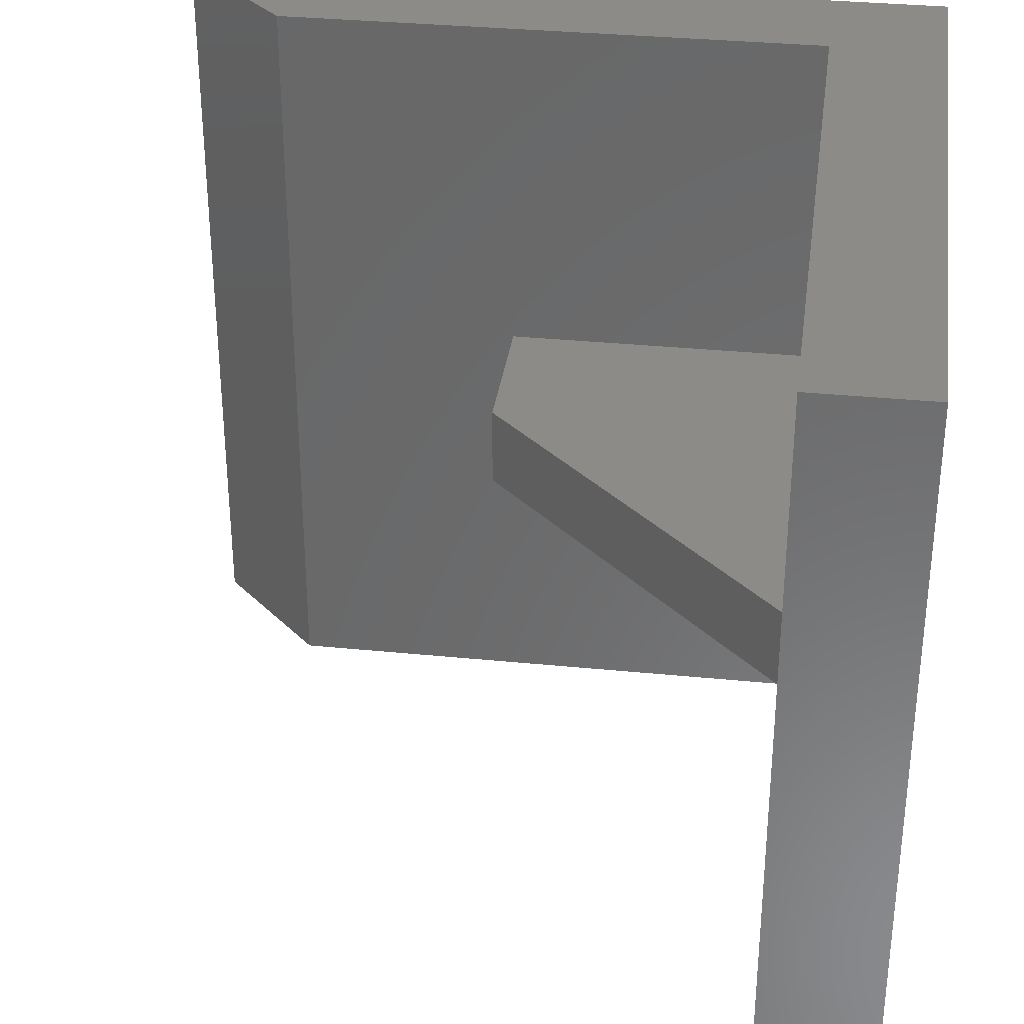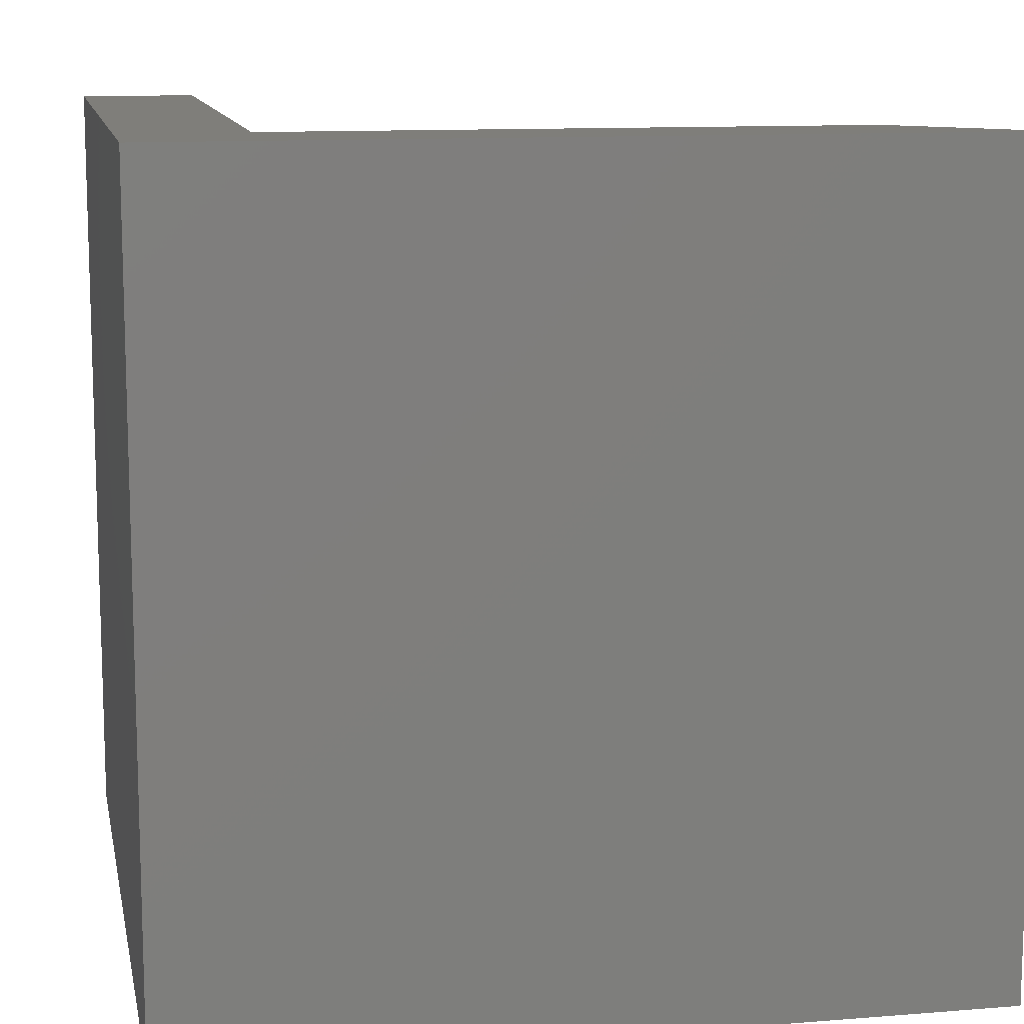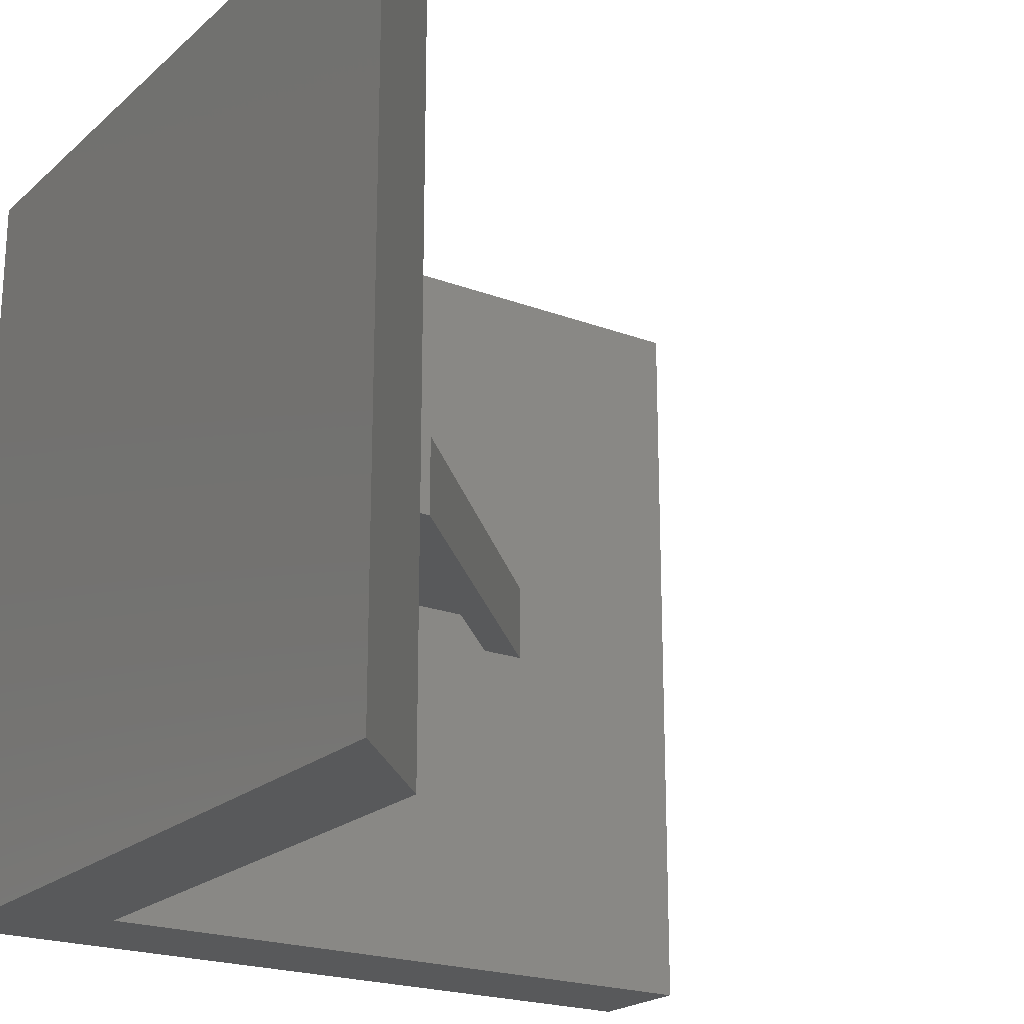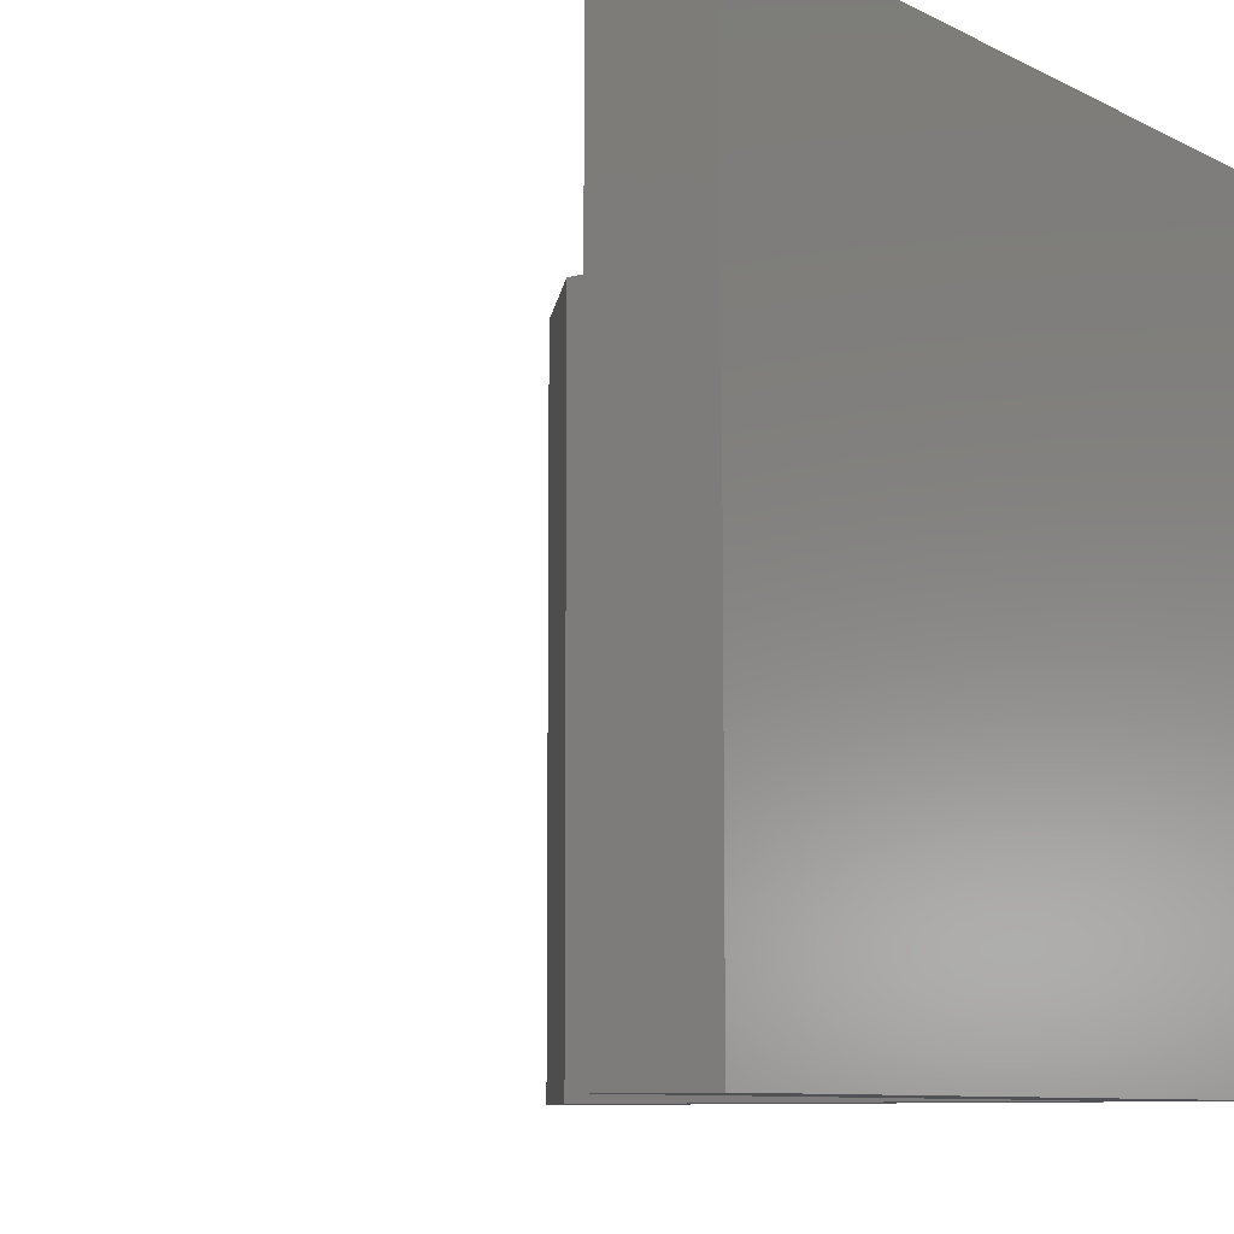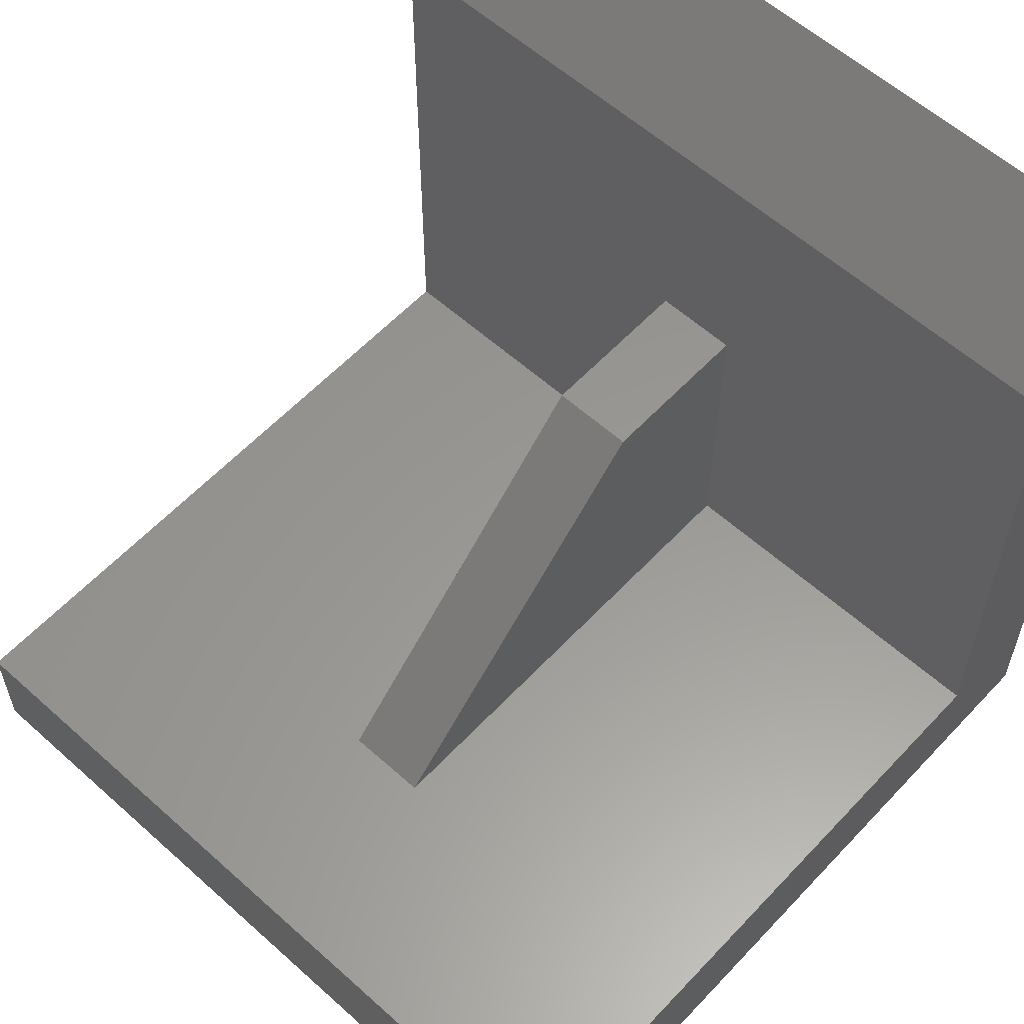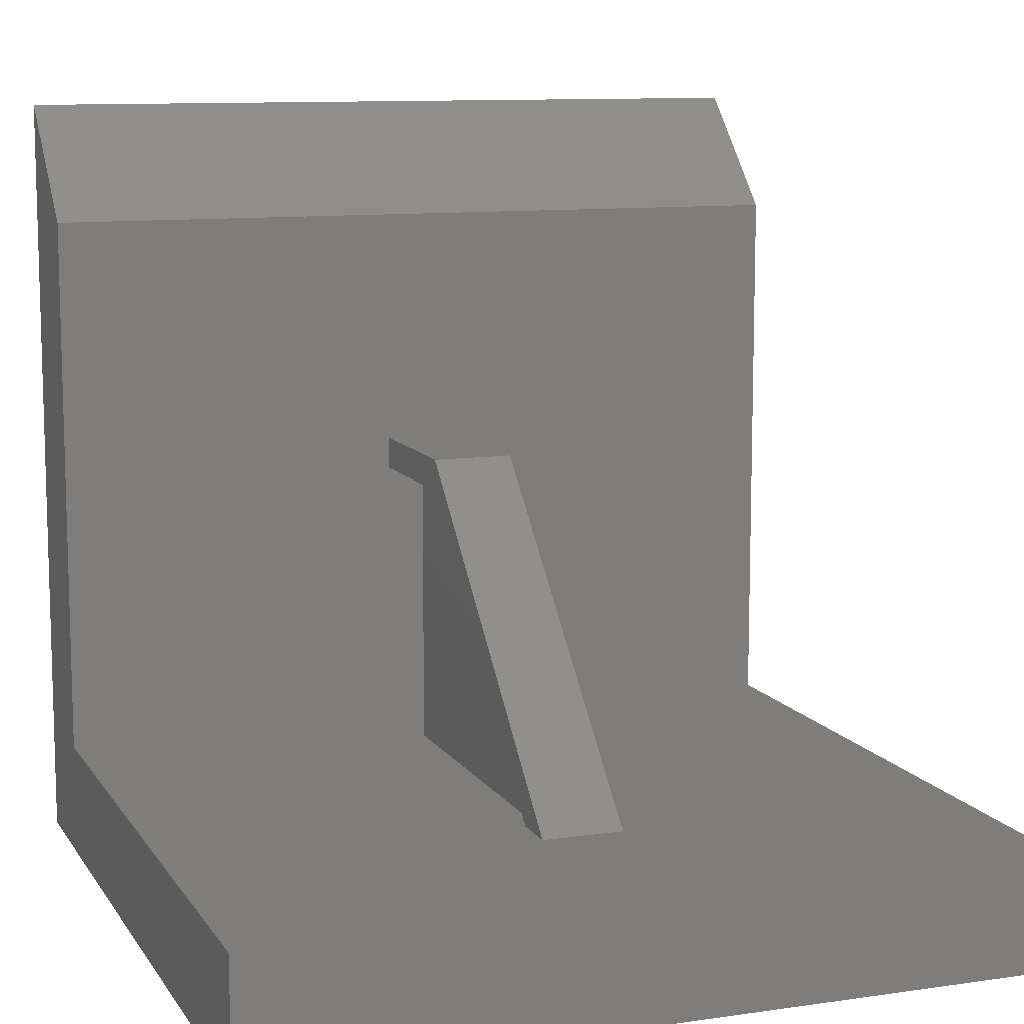
<metadata>
{"format":"stl","ext":"stl","renderer":"f3d","projection":"perspective","resolution":1024,"background":"white","views":[{"elev":33.4,"azim":97.8,"up":"+Y"},{"elev":11.6,"azim":-101.0,"up":"+Y"},{"elev":-21.3,"azim":-33.7,"up":"+Y"},{"elev":-9.1,"azim":127.9,"up":"+Y"},{"elev":58.9,"azim":132.7,"up":"+Z"},{"elev":10.5,"azim":69.9,"up":"+Z"}]}
</metadata>
<code>
# stl→obj: 55 verts, 106 faces
v 0.1105 -0.03906 0.3786
v 0.1105 -0.03906 0.1105
v 0.07928 -0.03906 0.3786
v 0.07928 -0.03906 0.07928
v 0.5172 -0.03906 0.1105
v 0.5484 -0.03906 0.07928
v 0.1105 -0.03906 0.4099
v 0.262 -0.03906 0.4099
v 0.2491 -0.03906 0.3786
v 0.5613 -0.03906 0.1105
v 0.1105 -0.375 0.1105
v 0.1105 -0.375 0.4105
v 0.5605 -0.375 0.1105
v 0.07928 0.007812 0.3786
v 0.2491 0.007812 0.3786
v 0.5484 0.007812 0.07928
v 0.07928 -0.03906 0.4102
v 0.07928 -0.3438 0.4105
v 0.07928 -0.3438 0.6265
v 0.07928 0.007812 0.4105
v 0.07928 0.3438 0.4105
v 0.07928 0.3438 0.6265
v 0.07928 -0.3438 0.07928
v 0.7188 0.3438 0.03125
v 0.7188 0.3438 0.07928
v 0.03125 0.3438 0.03125
v 0.5605 0.3438 0.07928
v 0.07928 0.3438 0.07928
v 0.03125 0.3438 0.6746
v 0.07928 0.007812 0.07928
v 0.5484 0.03906 0.07928
v 0.5605 0.03906 0.07928
v 0.5607 -0.03906 0.07928
v 0.5605 -0.3438 0.07928
v 0.03125 -0.3438 0.03125
v 0.7188 -0.3438 0.07928
v 0.7188 -0.3438 0.03125
v 0.03125 -0.3438 0.6746
v 0.5613 0.03906 0.1105
v 0.262 0.03906 0.4099
v 0.1105 0.03906 0.4099
v 0.1105 0.03906 0.1105
v 0.75 0.375 0.1105
v 0.5605 0.375 0.1105
v 0.75 -0.375 0.1105
v 0.1105 0.375 0.1105
v 0.1105 0.375 0.4105
v 0.1105 0.375 0.6395
v 0.1105 -0.375 0.6395
v 0 -0.375 0
v 0.75 -0.375 -4.592e-17
v -9.587e-18 -0.375 0.75
v 0 0.375 0
v -9.587e-18 0.375 0.75
v 0.75 0.375 -4.592e-17
f 1 2 3
f 3 2 4
f 2 5 4
f 4 5 6
f 7 1 8
f 8 1 9
f 8 9 10
f 10 9 5
f 11 2 12
f 12 2 1
f 12 1 7
f 13 10 11
f 11 10 5
f 11 5 2
f 3 14 1
f 1 14 15
f 1 15 9
f 6 5 16
f 16 5 9
f 16 9 15
f 17 18 19
f 17 19 20
f 17 20 14
f 17 14 3
f 20 19 21
f 21 19 22
f 17 3 18
f 18 3 4
f 18 4 23
f 24 25 26
f 26 25 27
f 26 27 28
f 26 28 29
f 29 28 21
f 29 21 22
f 30 28 16
f 16 28 31
f 28 27 31
f 31 27 32
f 14 30 15
f 15 30 16
f 4 6 23
f 23 6 33
f 23 33 34
f 23 34 35
f 35 34 36
f 35 36 37
f 19 18 38
f 38 18 23
f 38 23 35
f 22 19 29
f 29 19 38
f 29 38 26
f 26 38 35
f 26 35 24
f 24 35 37
f 24 37 25
f 25 37 36
f 30 14 28
f 28 14 20
f 28 20 21
f 34 33 36
f 6 16 33
f 32 27 25
f 32 25 36
f 32 36 33
f 32 33 16
f 32 16 31
f 10 39 8
f 8 39 40
f 8 40 7
f 7 40 41
f 42 41 39
f 39 41 40
f 43 44 39
f 43 39 10
f 43 10 13
f 43 13 45
f 44 46 39
f 39 46 42
f 46 47 42
f 42 47 41
f 41 47 48
f 49 12 48
f 48 12 7
f 48 7 41
f 50 51 45
f 50 45 13
f 50 13 11
f 50 11 12
f 50 12 49
f 50 49 52
f 53 54 48
f 53 48 47
f 53 47 46
f 53 46 44
f 53 44 43
f 53 43 55
f 54 53 52
f 52 53 50
f 48 54 49
f 49 54 52
f 55 43 51
f 51 43 45
f 53 55 50
f 50 55 51

</code>
